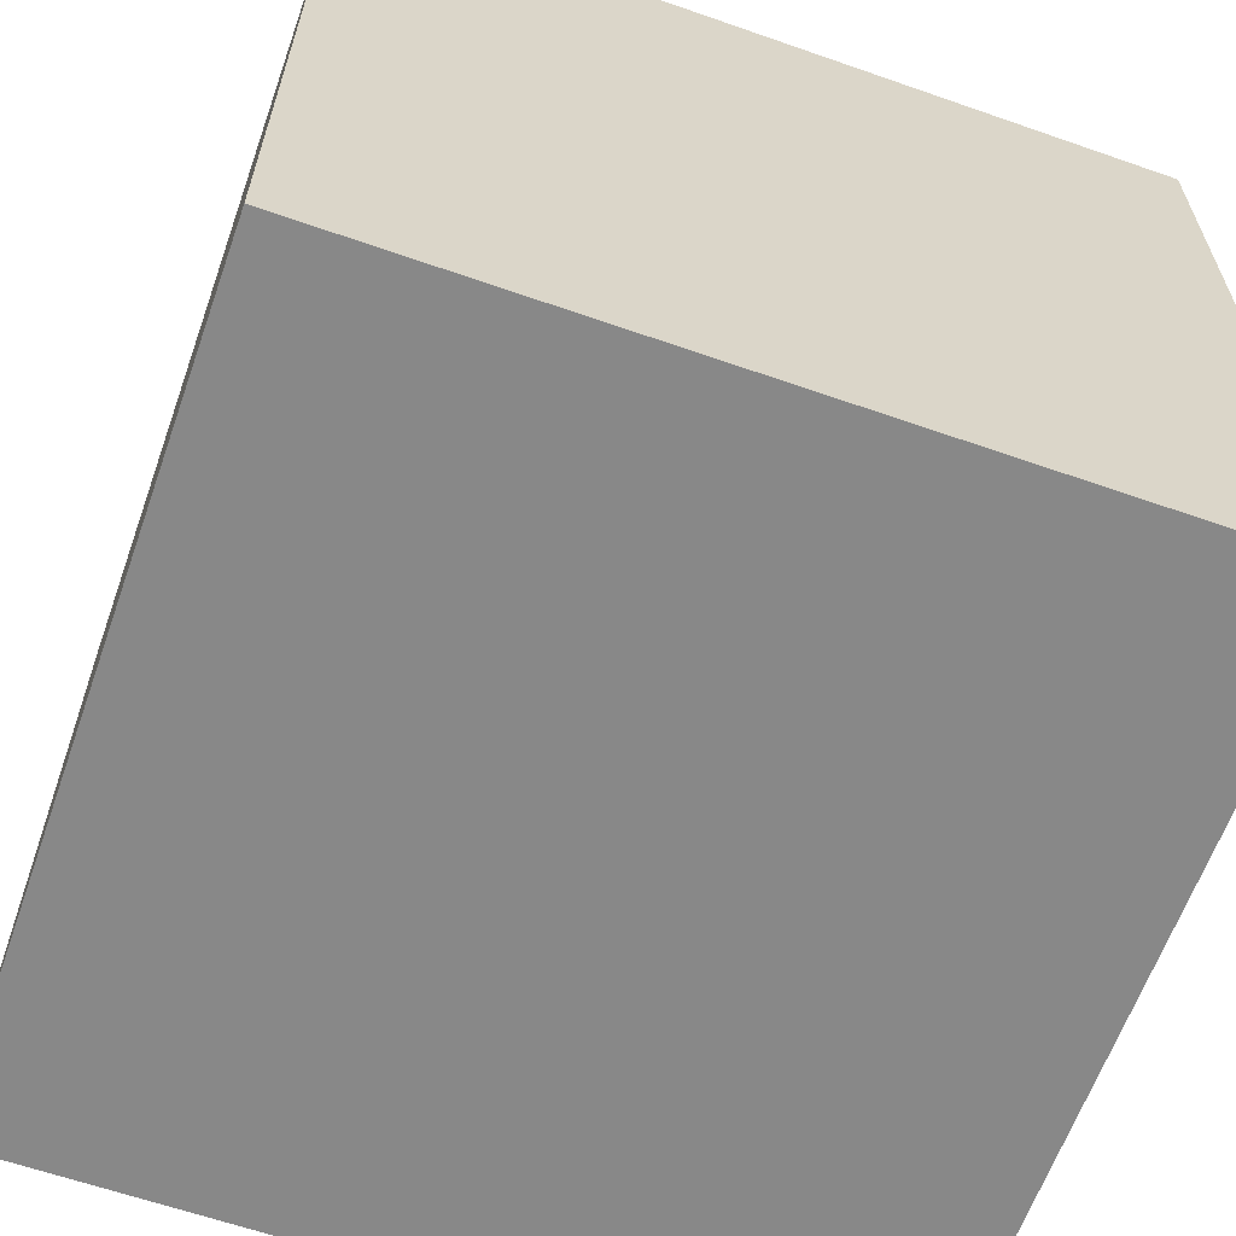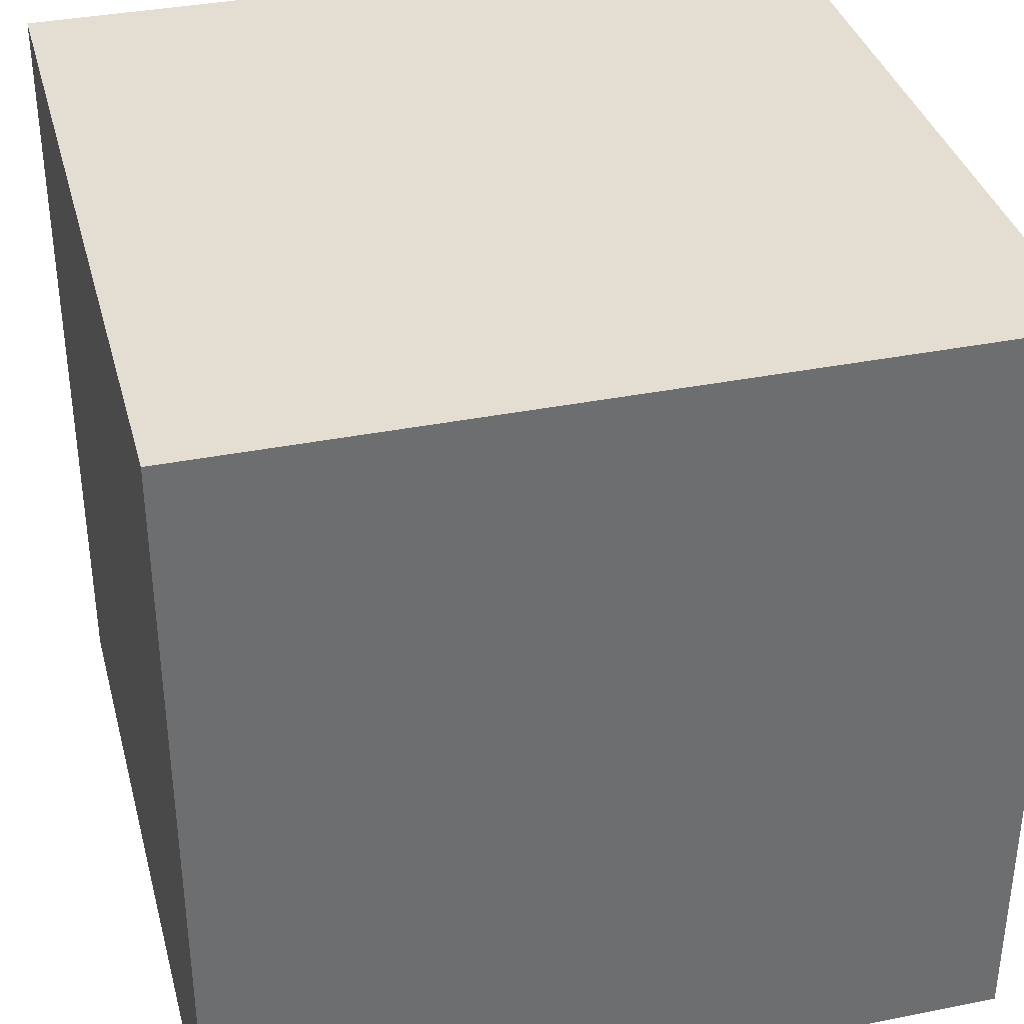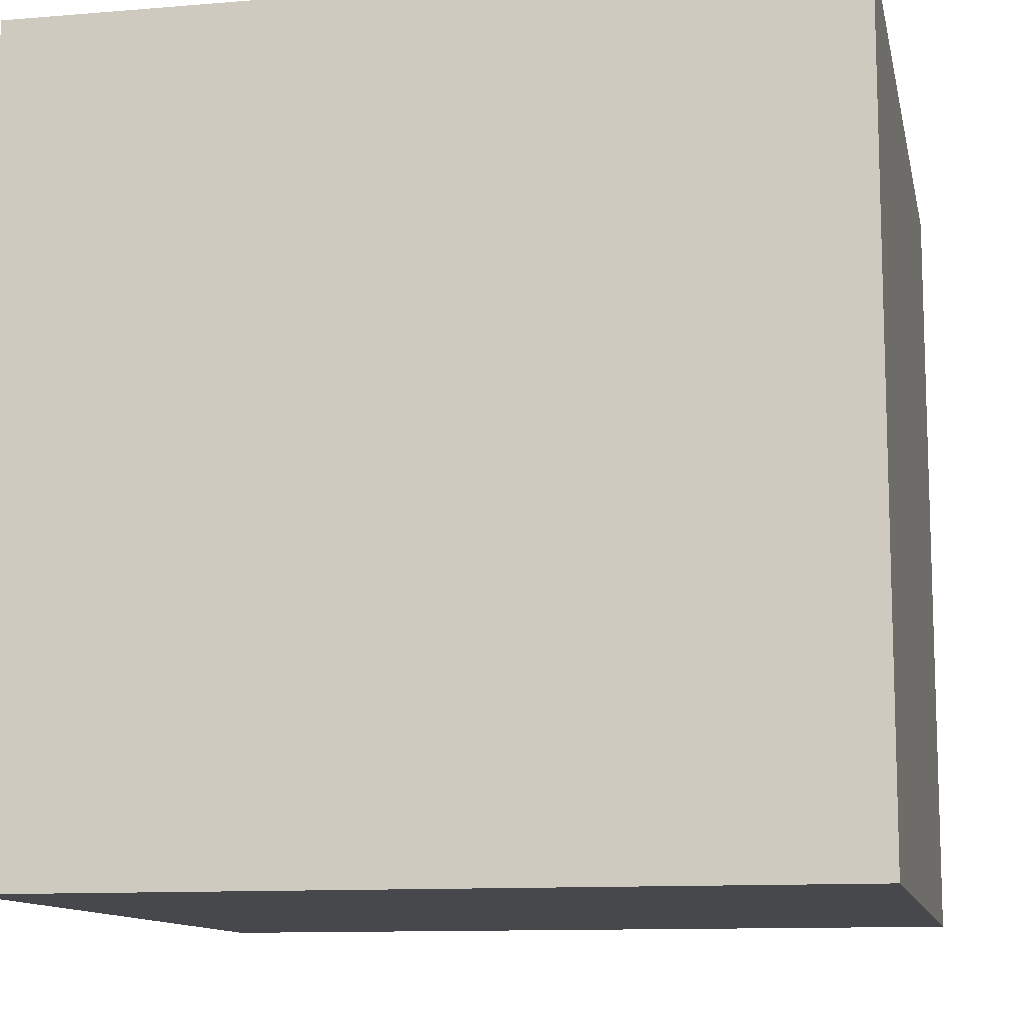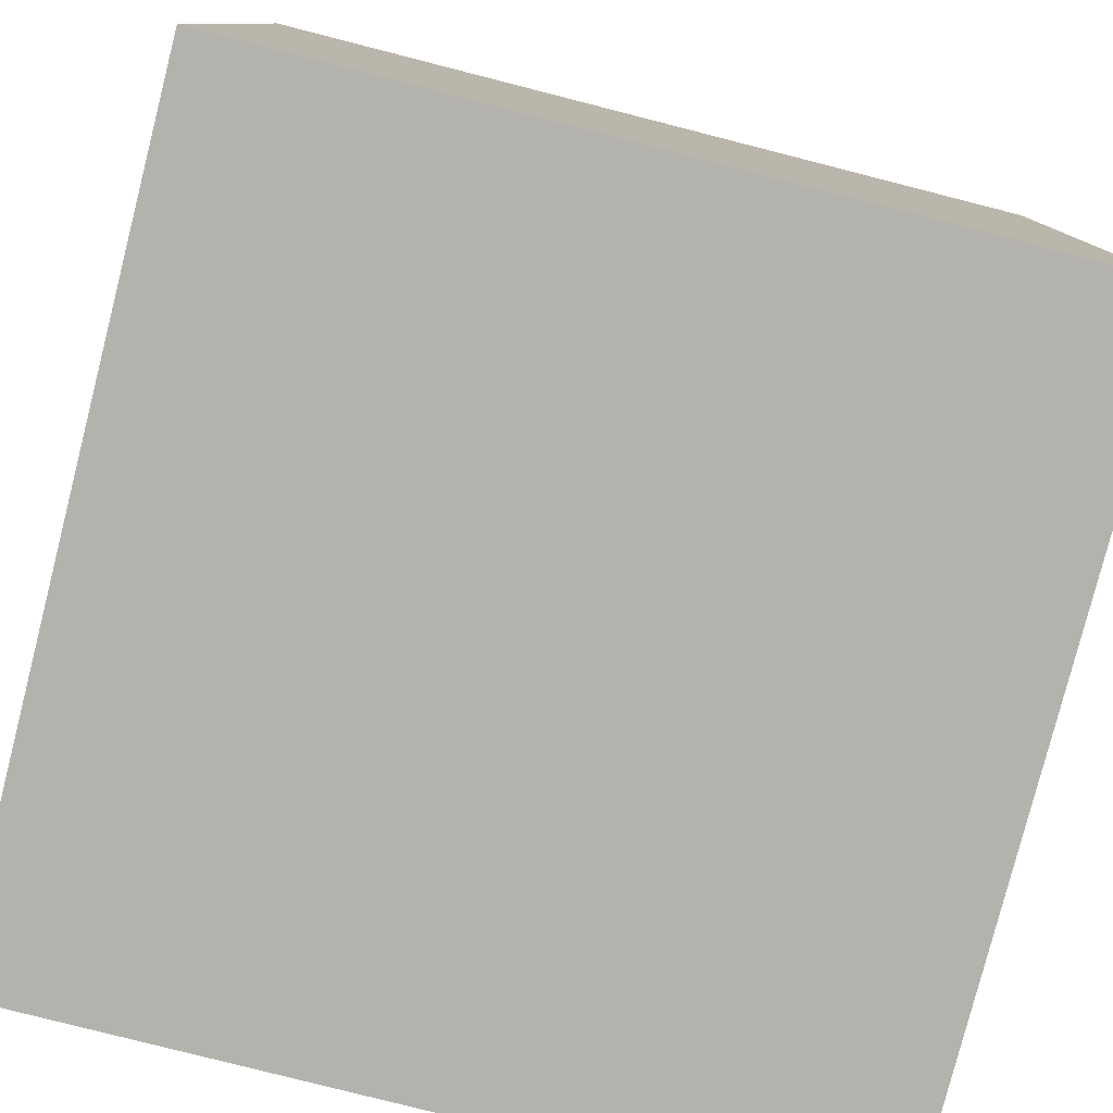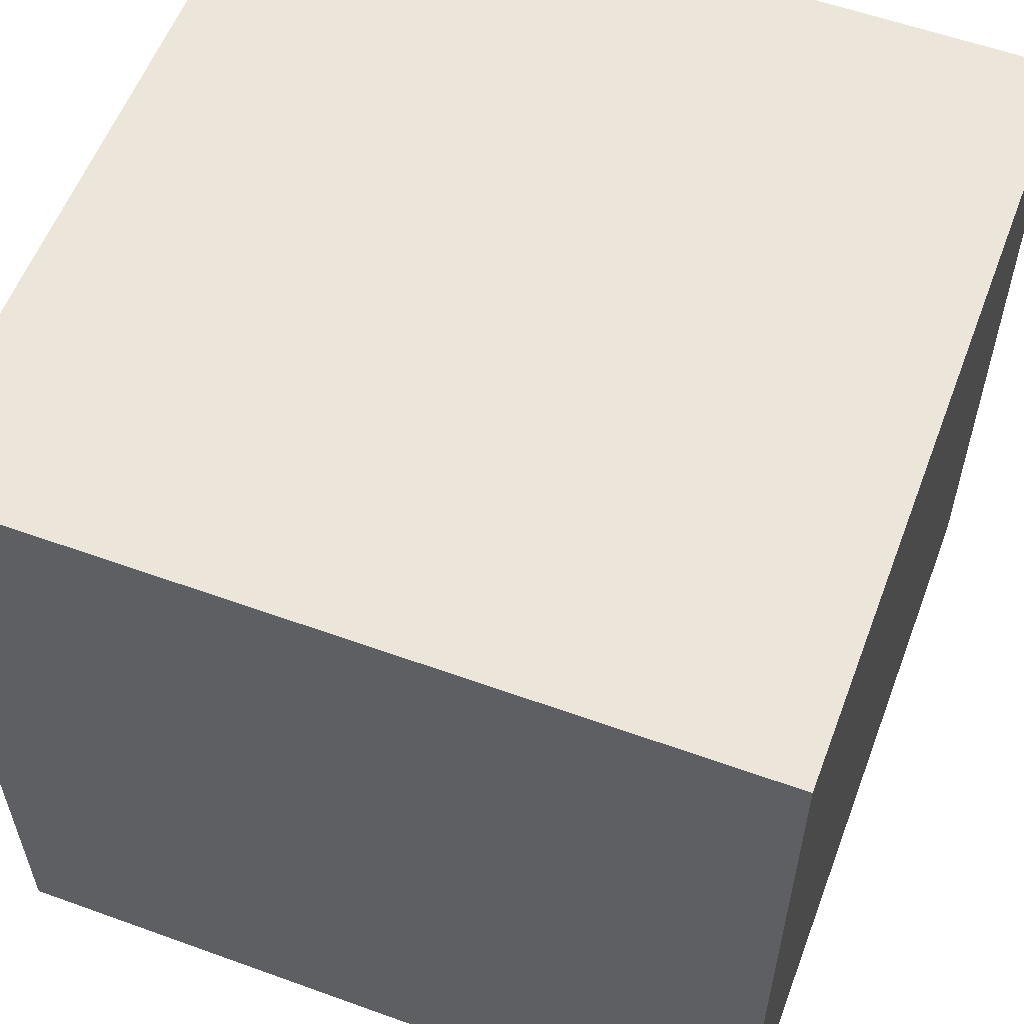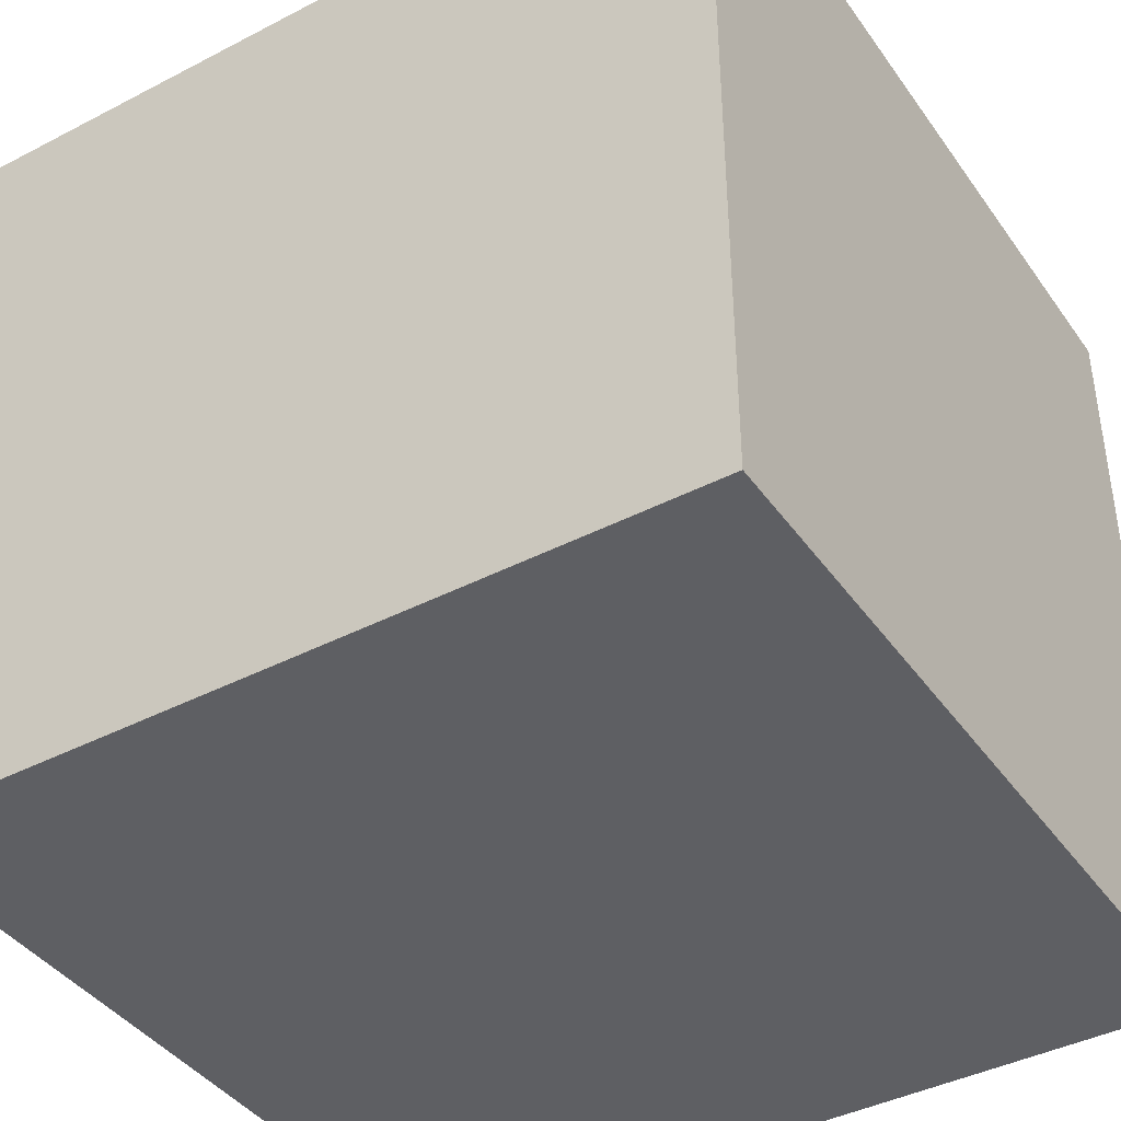
<metadata>
{"format":"obj","ext":"obj","renderer":"f3d","projection":"perspective","resolution":1024,"background":"white","views":[{"elev":-62.7,"azim":160.5,"up":"+Y"},{"elev":36.2,"azim":165.4,"up":"+Z"},{"elev":-11.4,"azim":101.5,"up":"+Z"},{"elev":-79.5,"azim":165.7,"up":"+Z"},{"elev":57.4,"azim":-69.4,"up":"+Y"},{"elev":-41.2,"azim":-57.8,"up":"+Z"}]}
</metadata>
<code>
v 1 -1 -1
v 1 -1 1
v -1 -1 1
v -1 -1 -1
v 1 1 -1
v 1 1 1
v -1 1 1
v -1 1 -1
f 2 4 1
f 8 6 5
f 5 2 1
f 6 3 2
f 3 8 4
f 1 8 5
f 2 3 4
f 8 7 6
f 5 6 2
f 6 7 3
f 3 7 8
f 1 4 8

</code>
